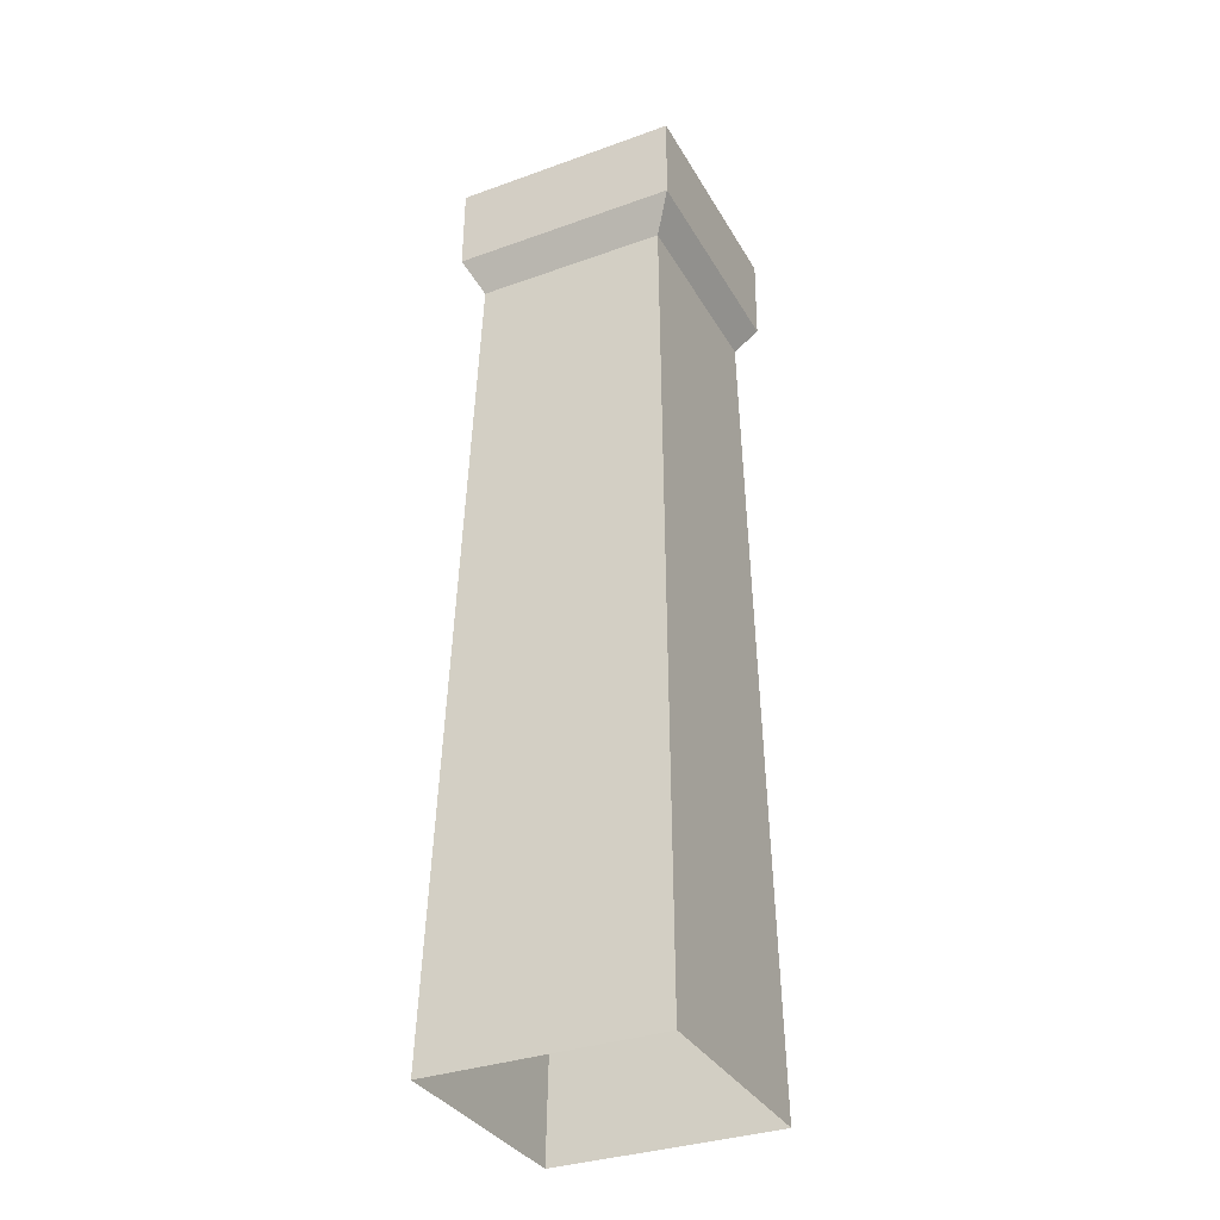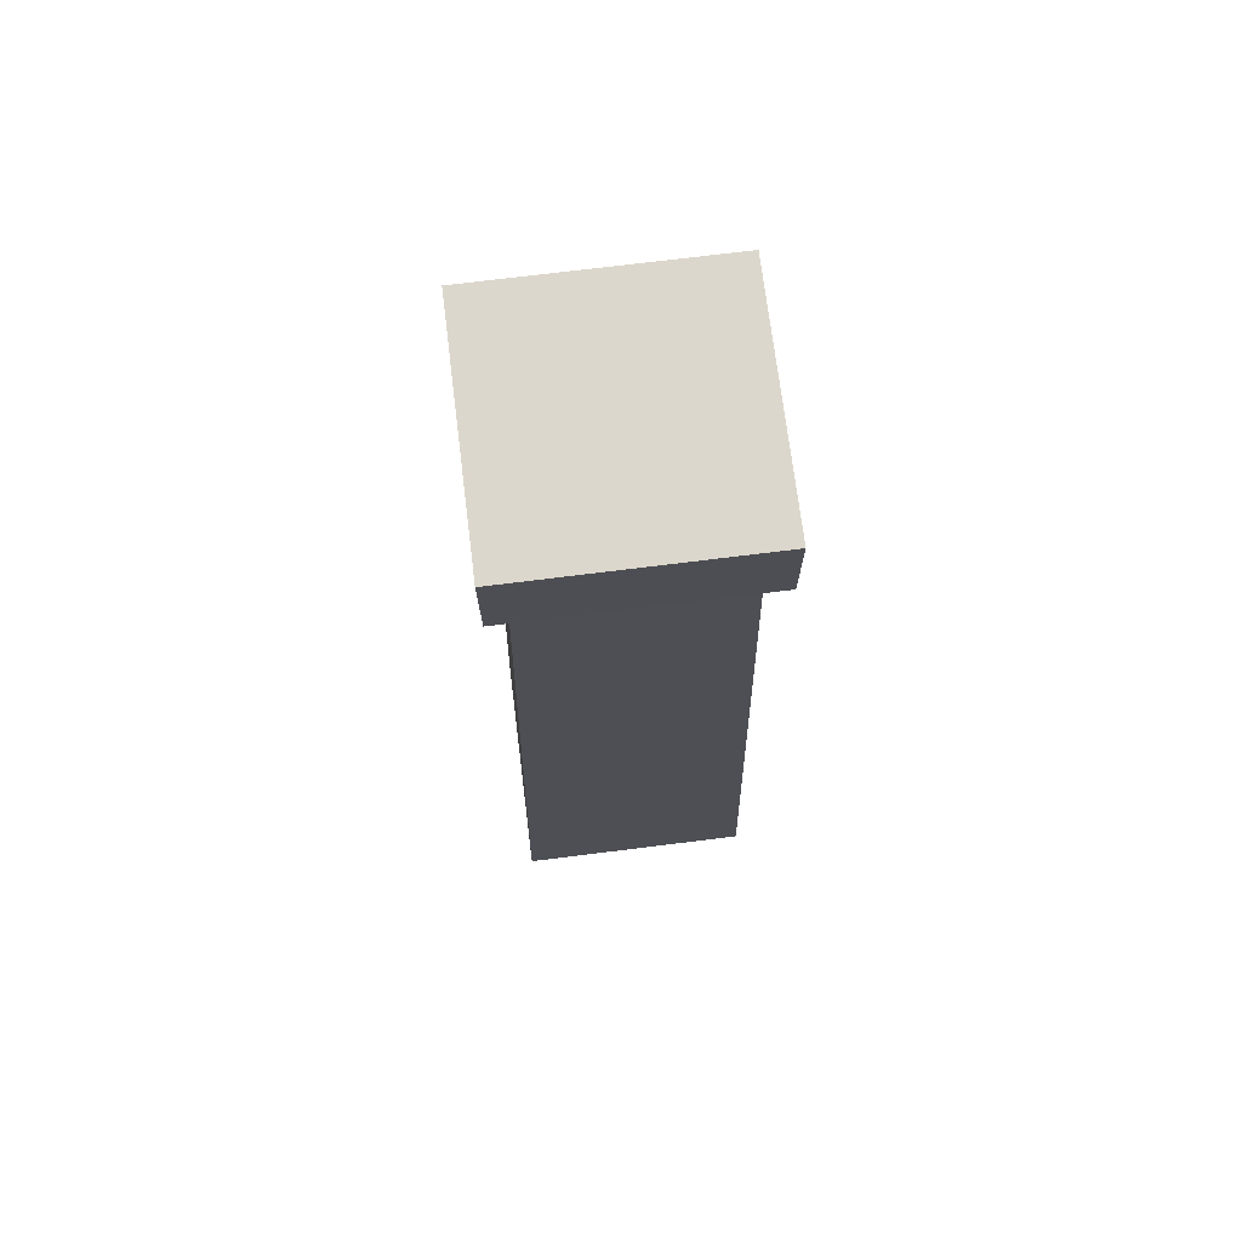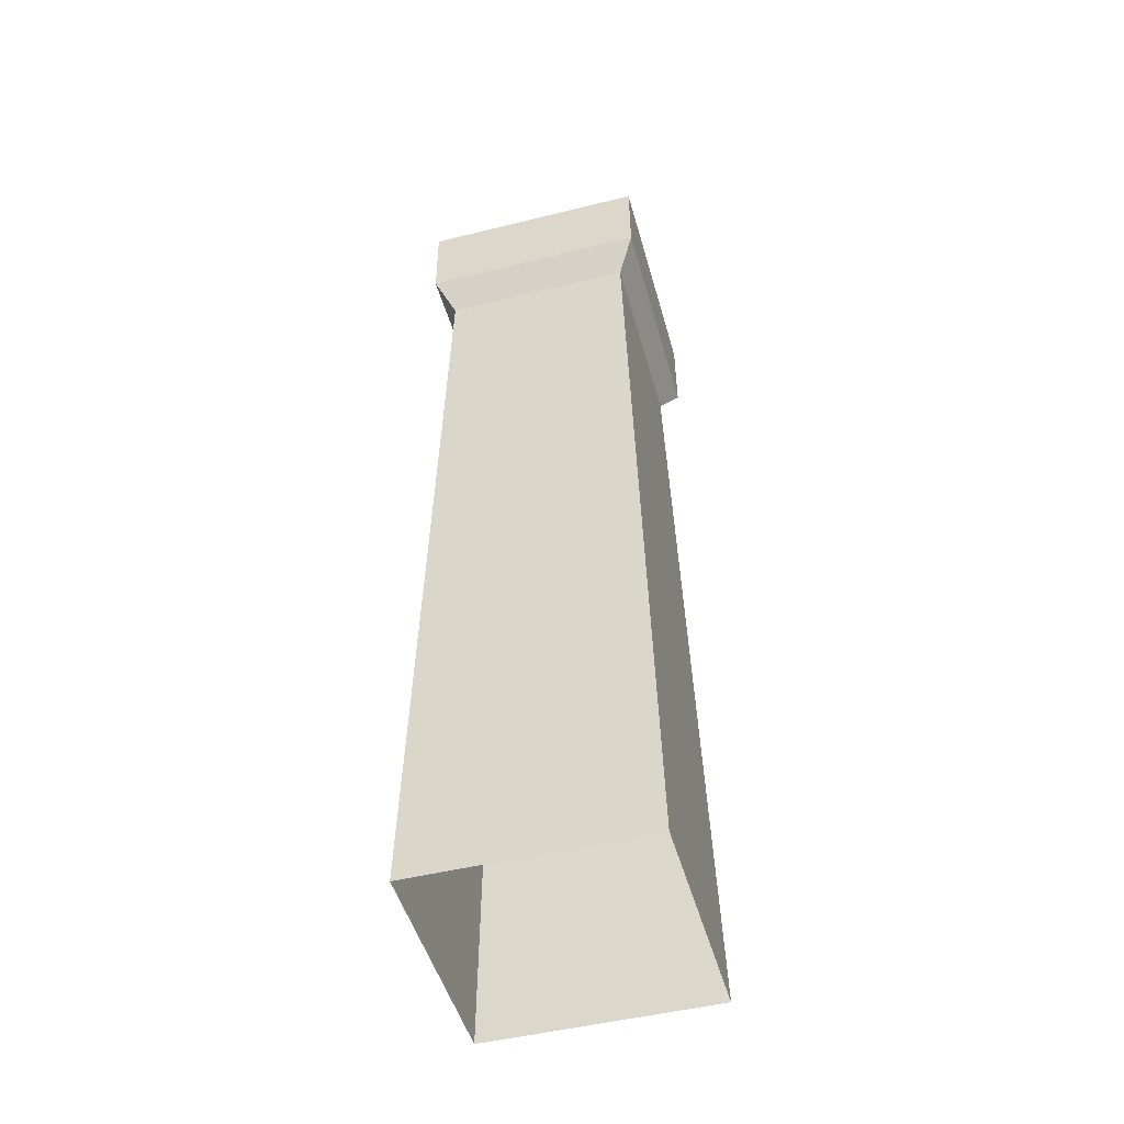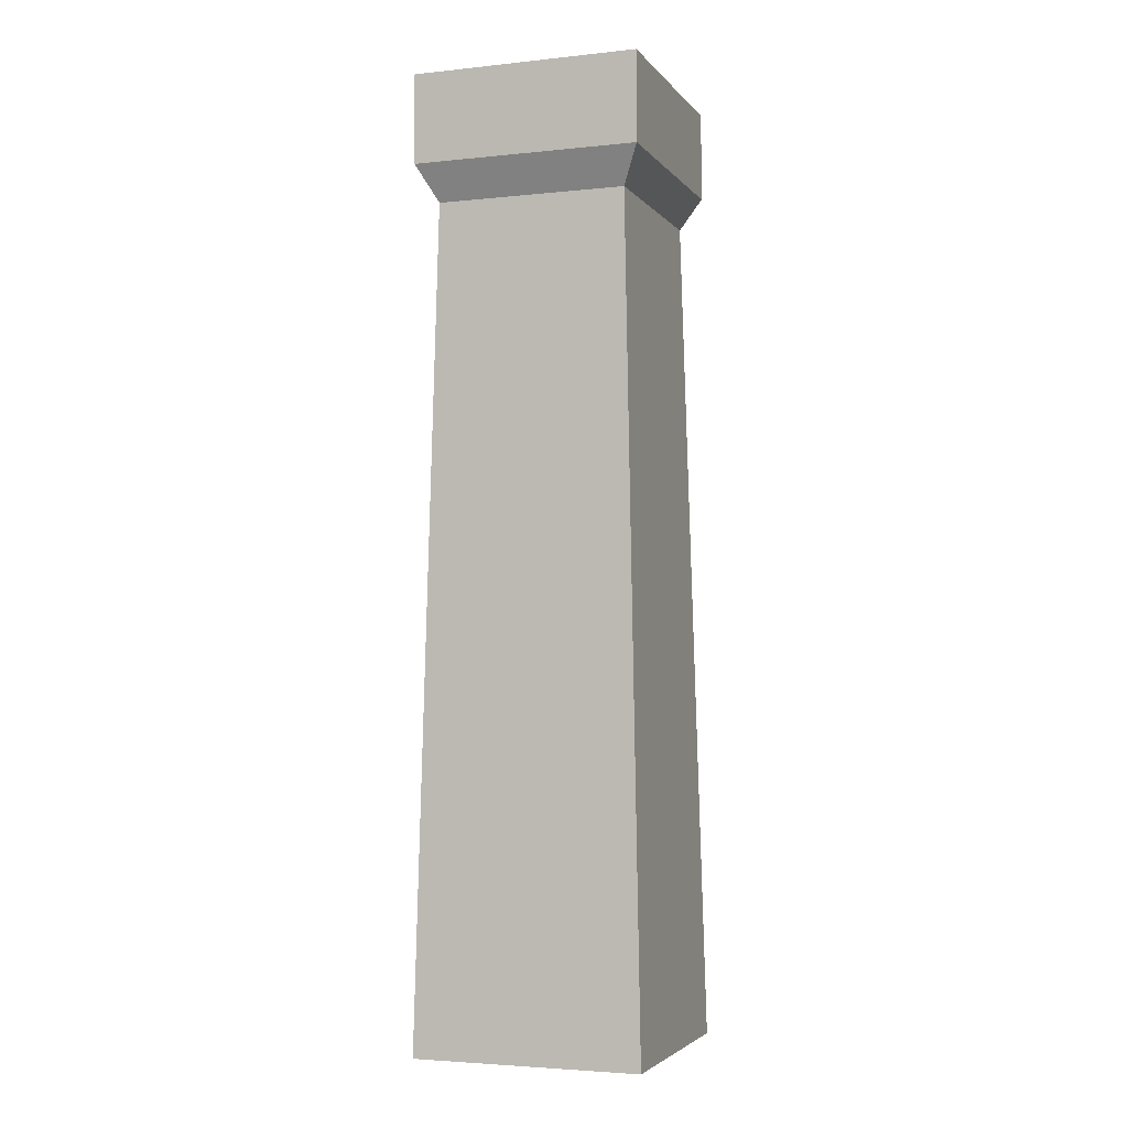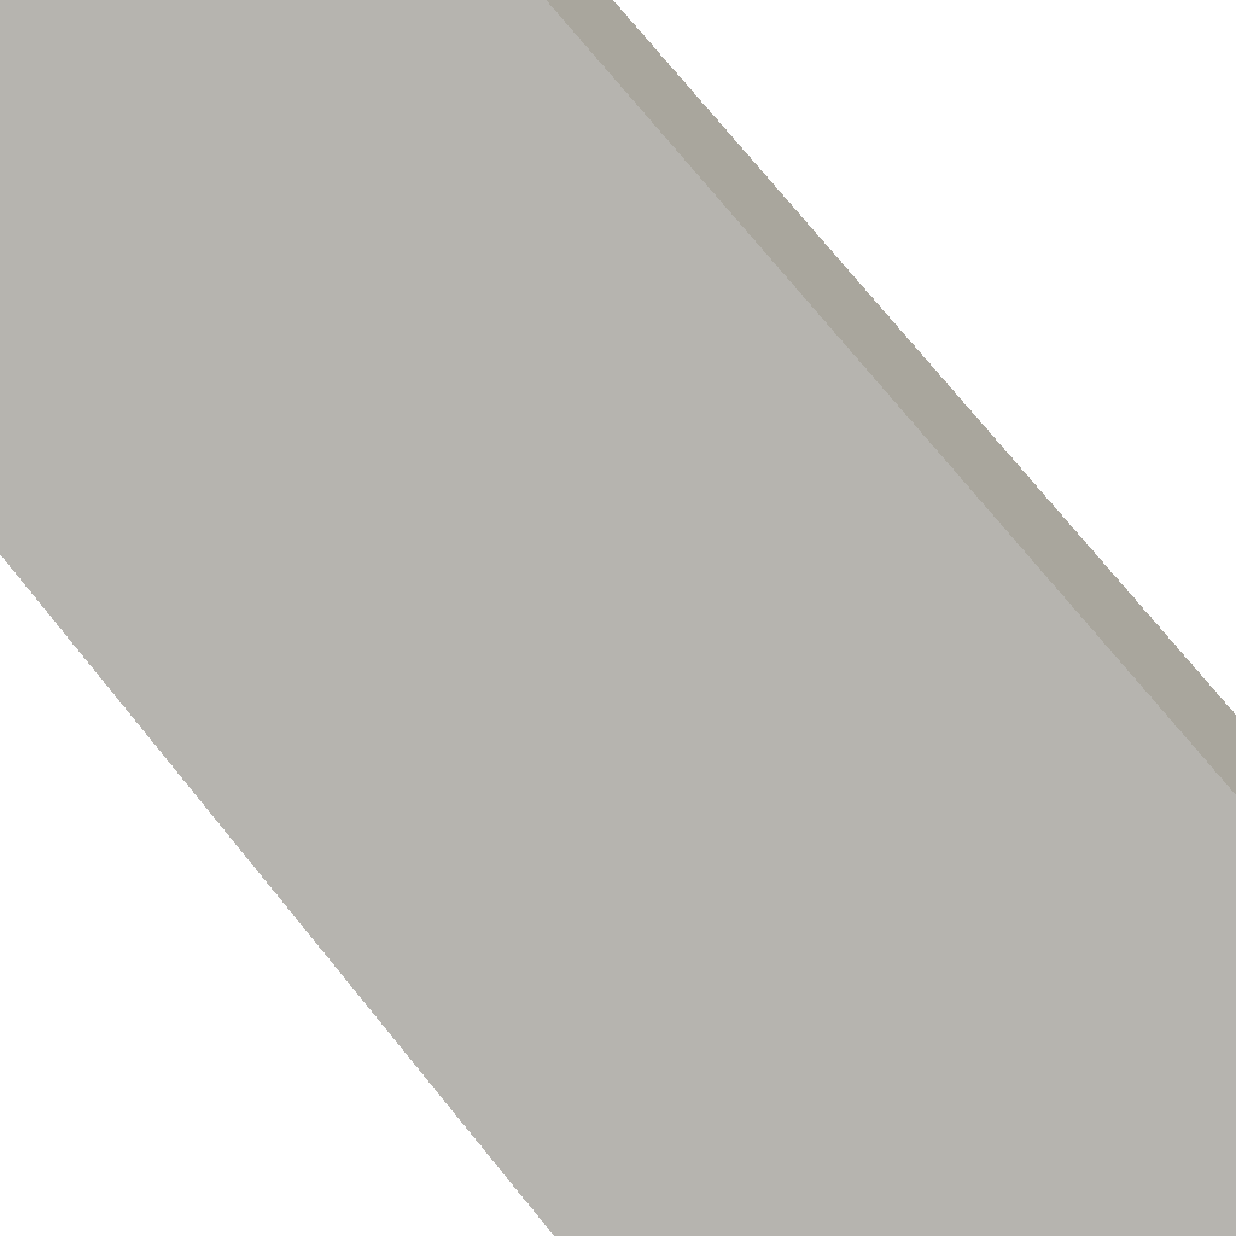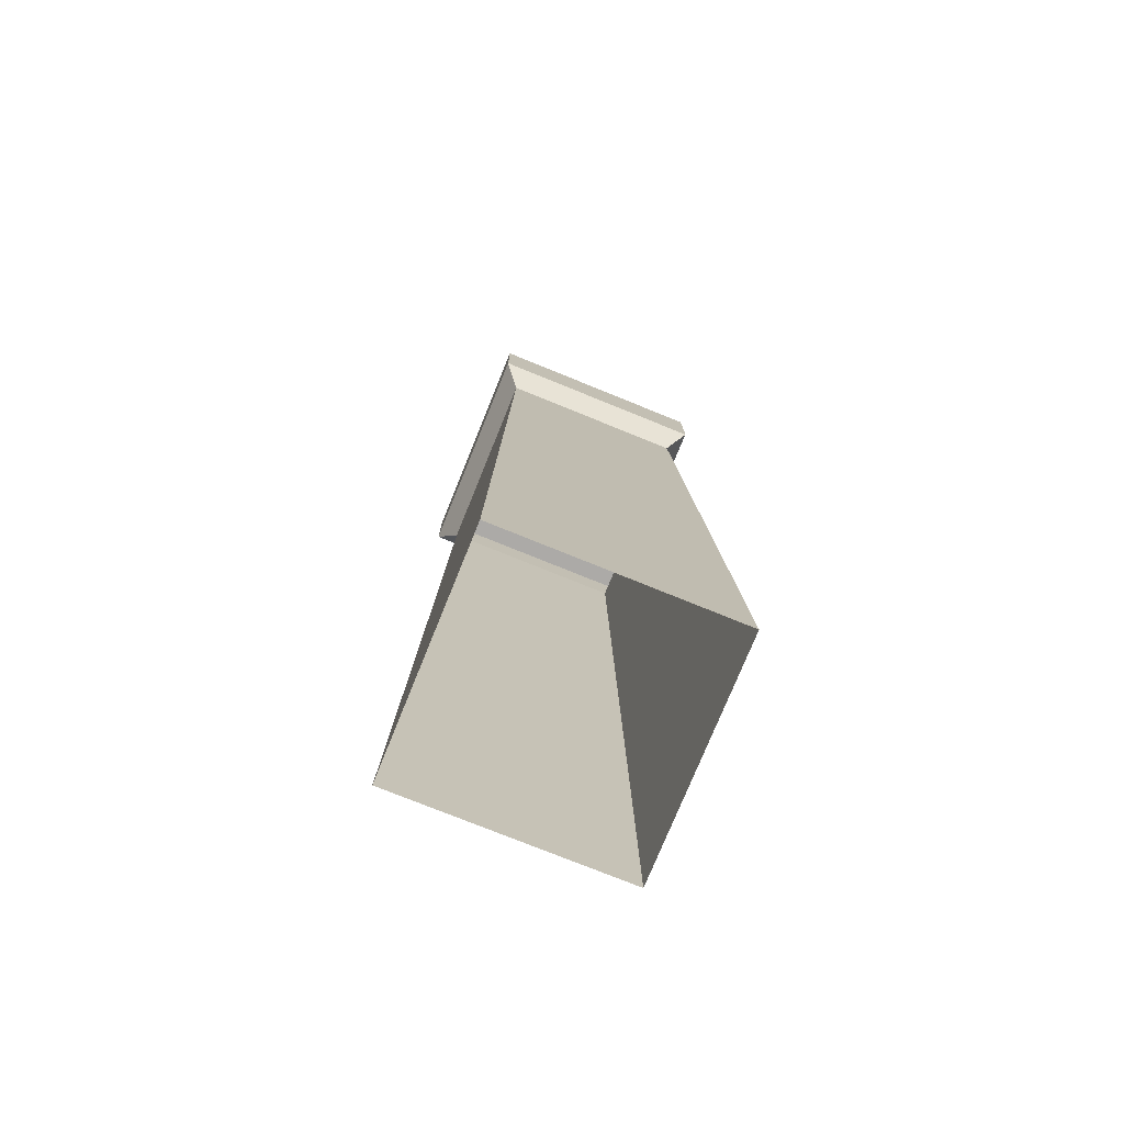
<metadata>
{"format":"obj","ext":"obj","renderer":"f3d","projection":"perspective","resolution":1024,"background":"white","views":[{"elev":-34.0,"azim":-64.1,"up":"+Y"},{"elev":72.8,"azim":172.9,"up":"+Y"},{"elev":-48.8,"azim":105.4,"up":"+Y"},{"elev":-3.7,"azim":19.5,"up":"+Y"},{"elev":-79.5,"azim":-140.3,"up":"+Z"},{"elev":-76.0,"azim":157.9,"up":"+Y"}]}
</metadata>
<code>
g Box57
v -40 335 40
v 40 335 40
v 40 335 -40
v -40 335 -40
v -40 9.155e-05 -42.46
v -33.48 291.2 -33.84
v 33.48 291.2 -33.84
v 40 9.155e-05 -42.46
v -40 9.155e-05 37.54
v -33.48 291.2 33.11
v -33.48 291.2 -33.84
v -40 9.155e-05 -42.46
v 40 9.155e-05 37.54
v 33.48 291.2 33.11
v -33.48 291.2 33.11
v -40 9.155e-05 37.54
v 40 9.155e-05 -42.46
v 33.48 291.2 -33.84
v 33.48 291.2 33.11
v 40 9.155e-05 37.54
v -40 335 -40
v 40 335 -40
v 40 303.7 -40.23
v -40 303.7 -40.23
v -40 335 40
v -40 335 -40
v -40 303.7 -40.23
v -40 303.7 39.77
v 40 335 40
v -40 335 40
v -40 303.7 39.77
v 40 303.7 39.77
v 40 335 -40
v 40 335 40
v 40 303.7 39.77
v 40 303.7 -40.23
v -40 303.7 -40.23
v 40 303.7 -40.23
v 33.48 291.2 -33.84
v -33.48 291.2 -33.84
v -40 303.7 39.77
v -40 303.7 -40.23
v -33.48 291.2 -33.84
v -33.48 291.2 33.11
v 40 303.7 39.77
v -40 303.7 39.77
v -33.48 291.2 33.11
v 33.48 291.2 33.11
v 40 303.7 -40.23
v 40 303.7 39.77
v 33.48 291.2 33.11
v 33.48 291.2 -33.84
f 3 1 2
f 1 3 4
f 7 5 6
f 5 7 8
f 11 9 10
f 9 11 12
f 15 13 14
f 13 15 16
f 19 17 18
f 17 19 20
f 23 21 22
f 21 23 24
f 27 25 26
f 25 27 28
f 31 29 30
f 29 31 32
f 35 33 34
f 33 35 36
f 39 37 38
f 37 39 40
f 43 41 42
f 41 43 44
f 47 45 46
f 45 47 48
f 51 49 50
f 49 51 52

</code>
